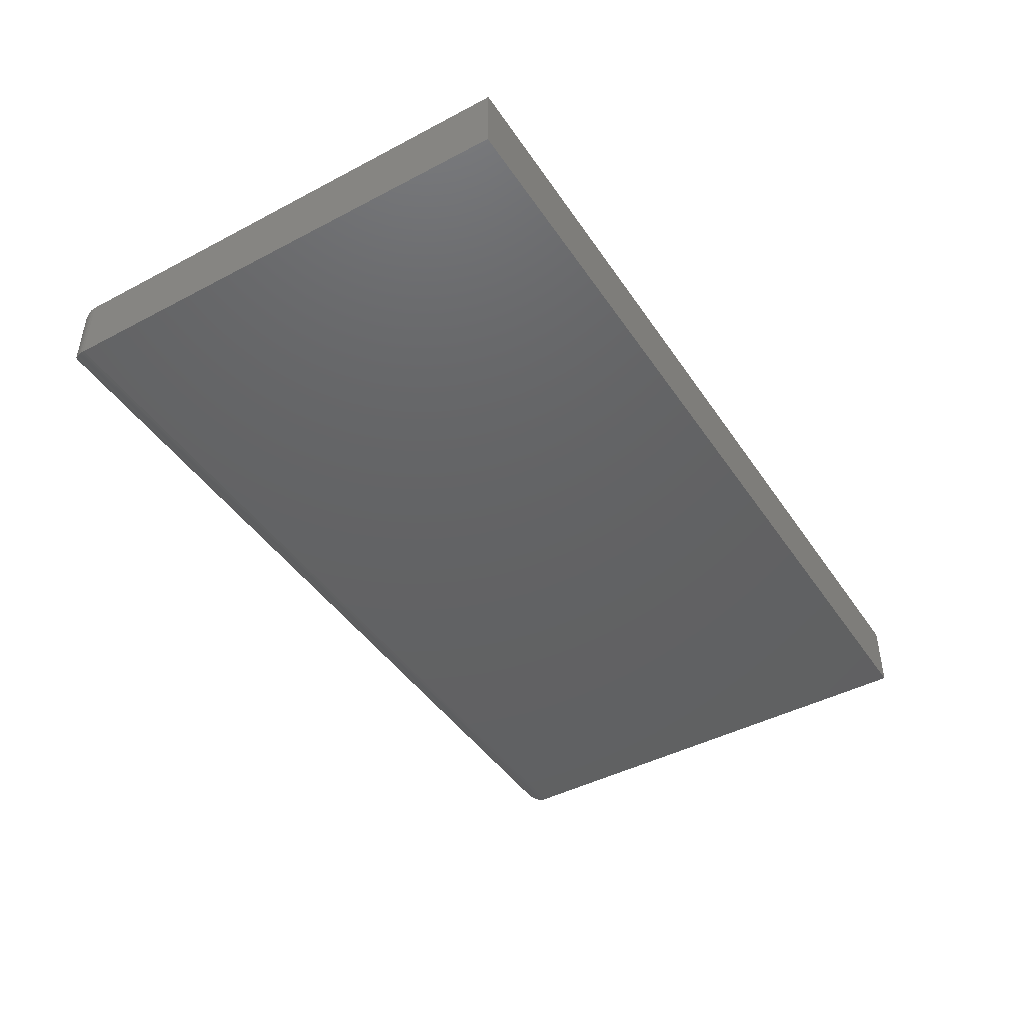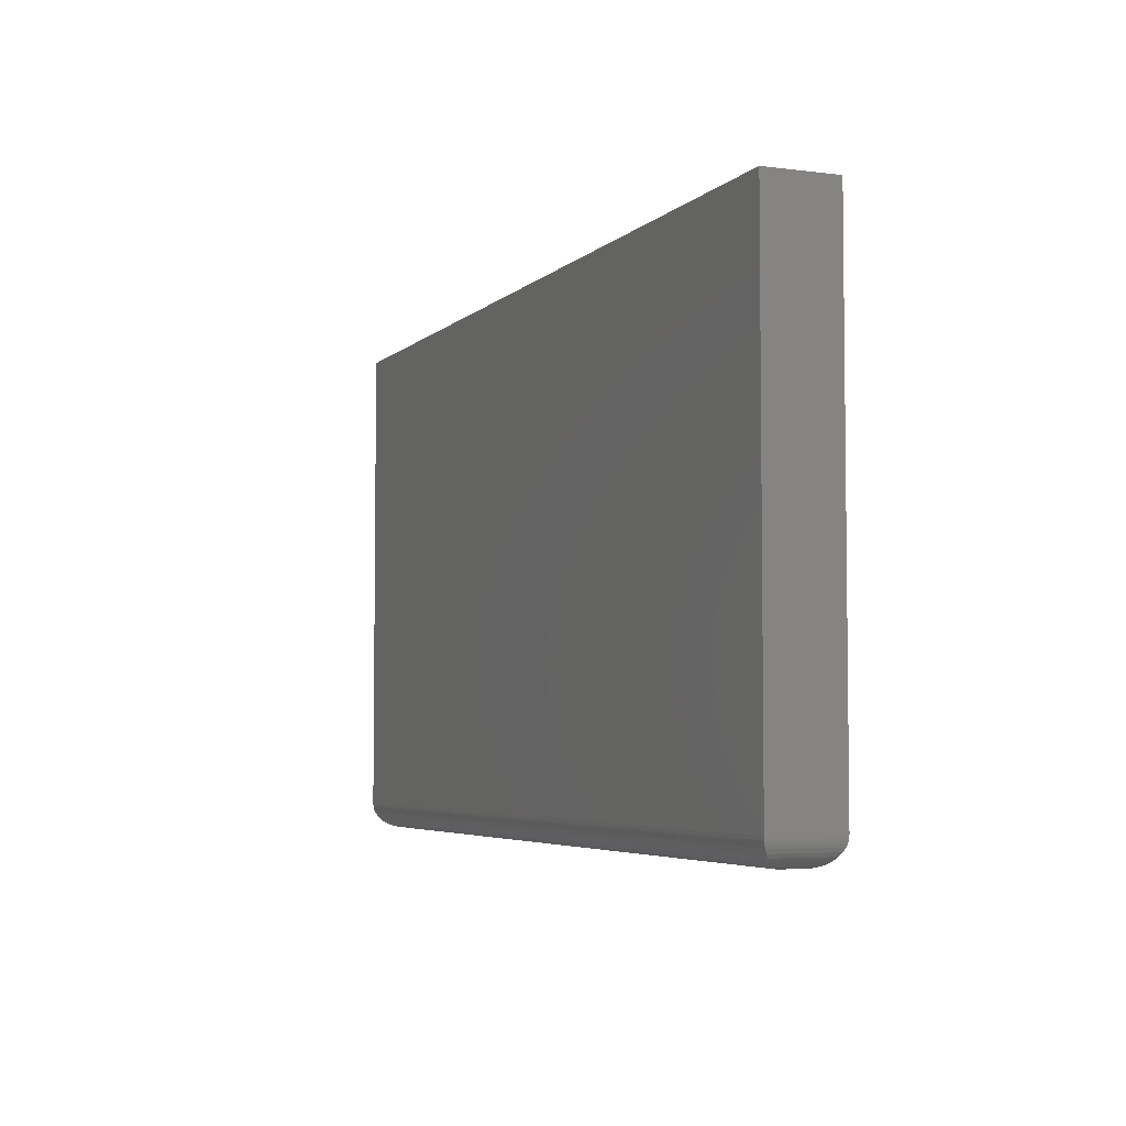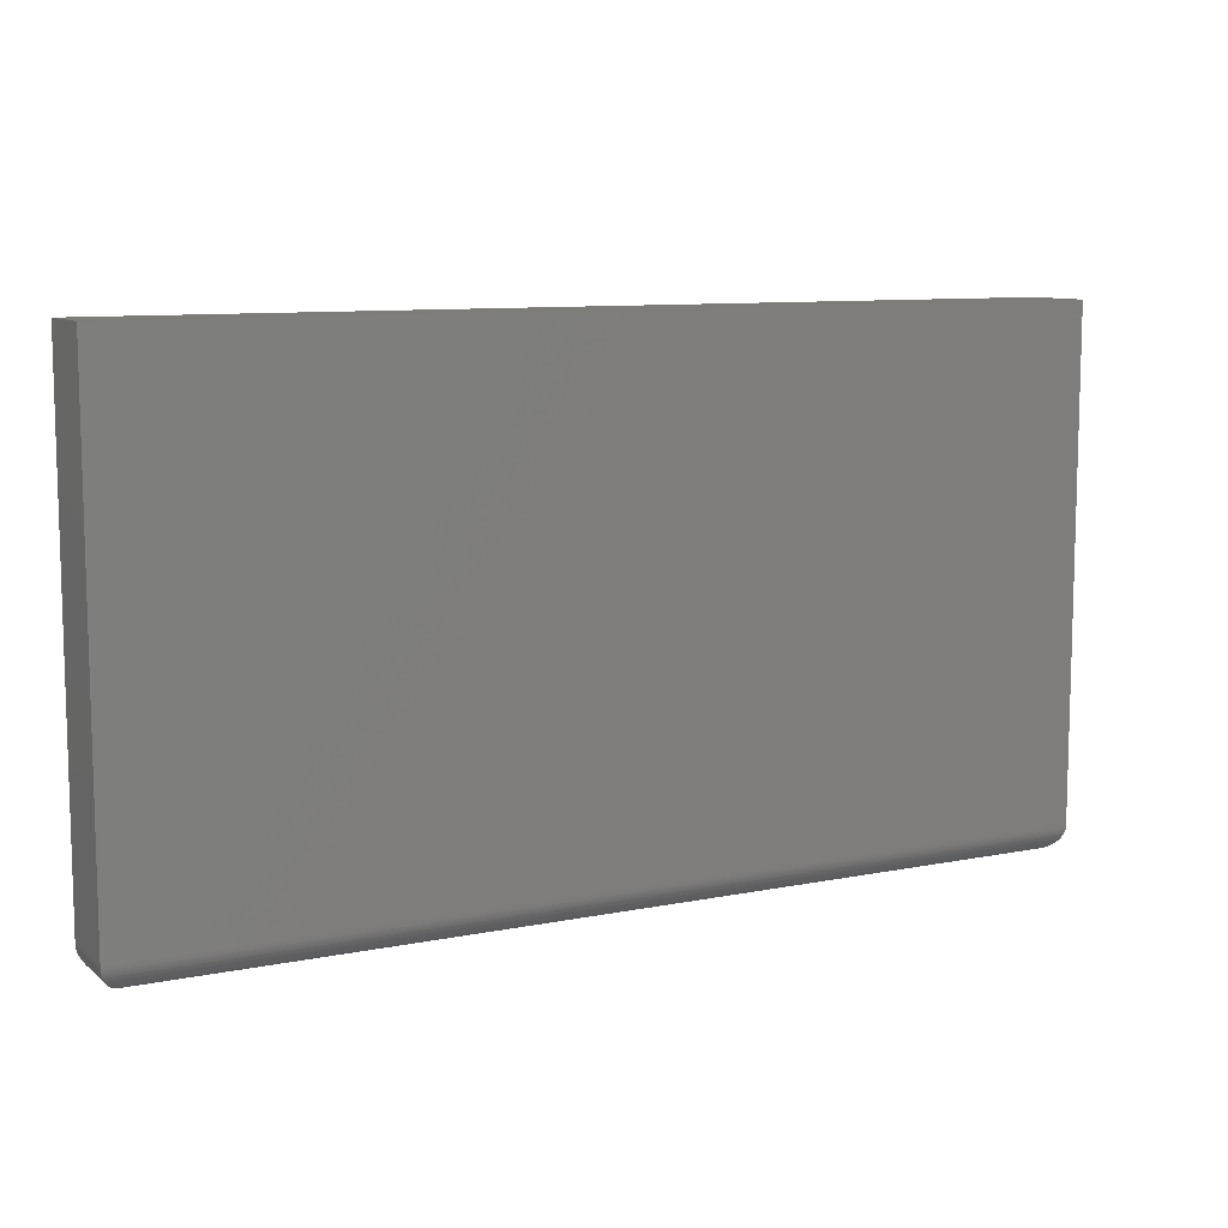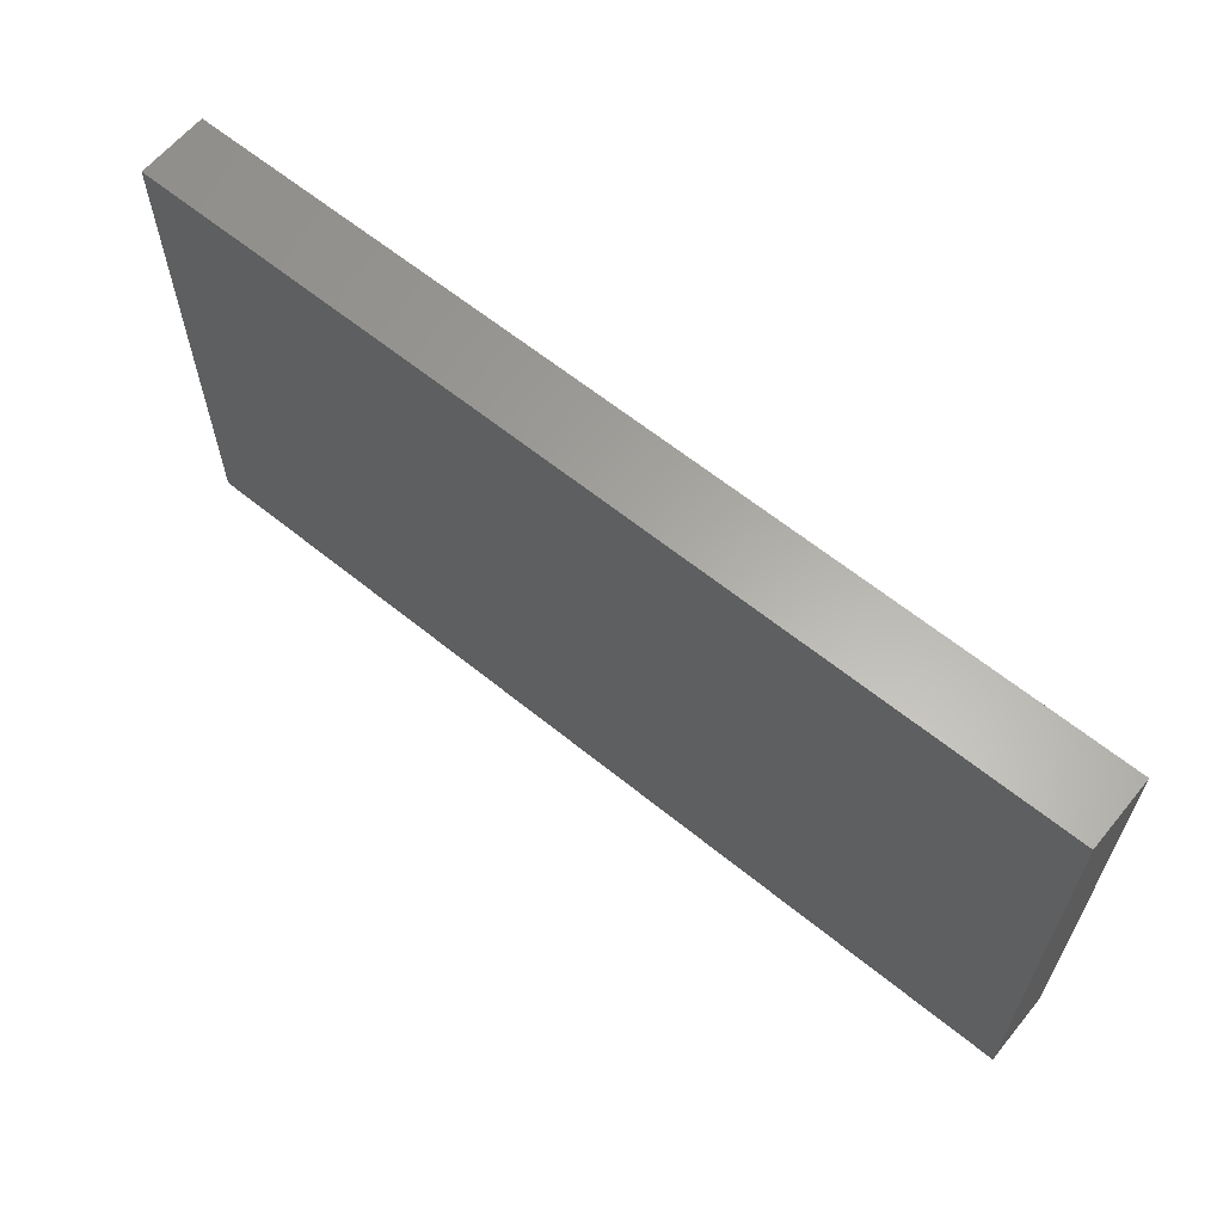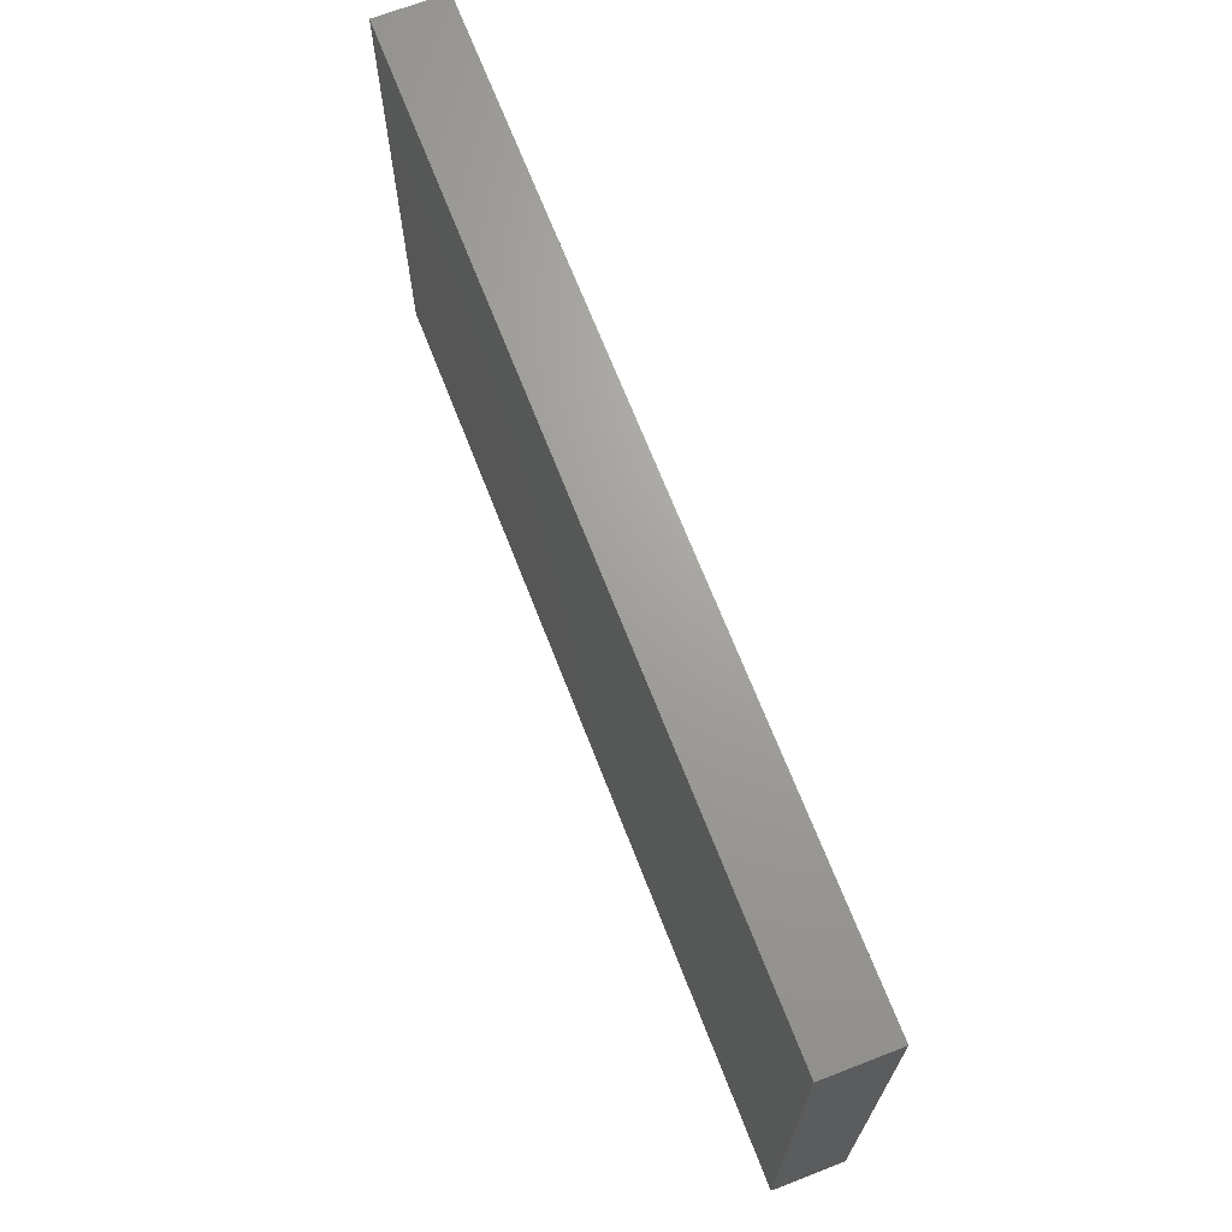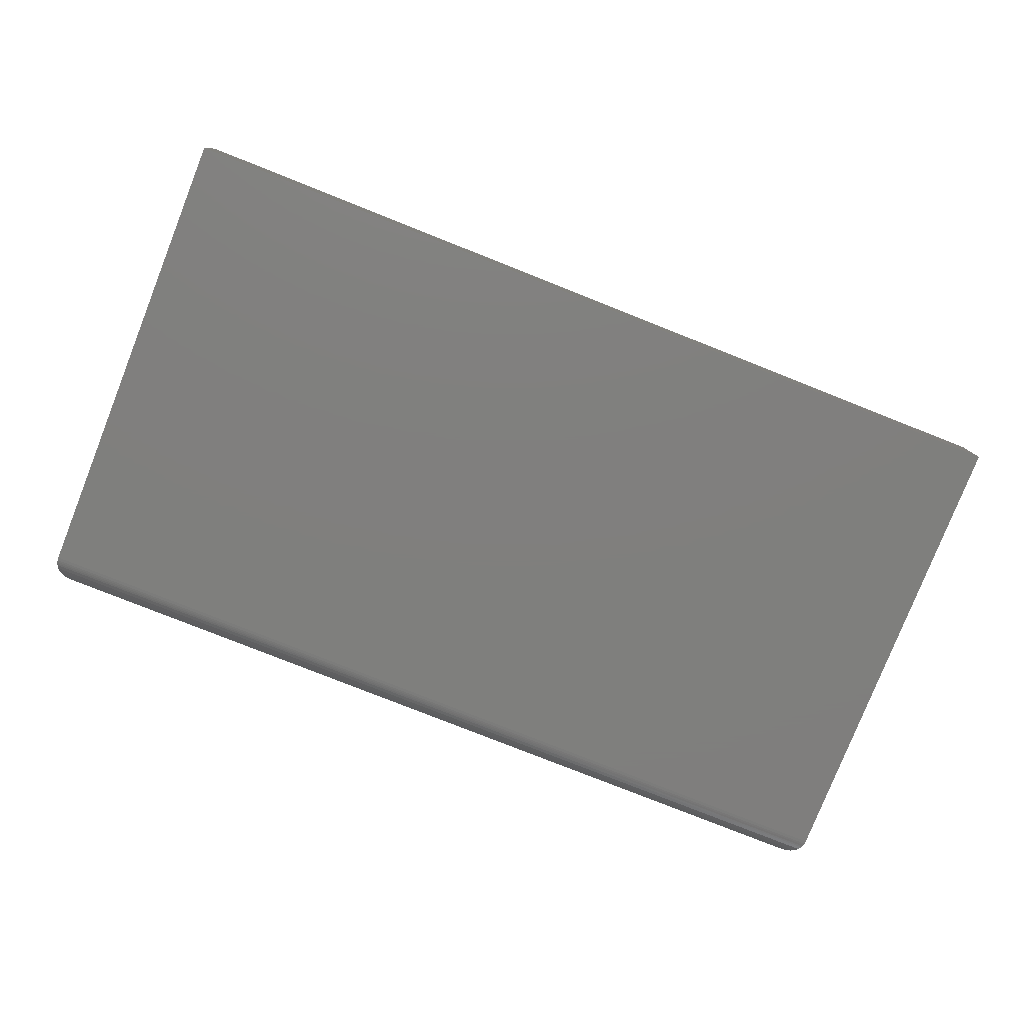
<metadata>
{"format":"stl","ext":"stl","renderer":"f3d","projection":"perspective","resolution":1024,"background":"white","views":[{"elev":-44.4,"azim":-58.4,"up":"+Y"},{"elev":-4.6,"azim":67.5,"up":"+Z"},{"elev":9.5,"azim":-27.9,"up":"+Z"},{"elev":62.6,"azim":39.4,"up":"+Z"},{"elev":68.3,"azim":-111.2,"up":"+Z"},{"elev":-79.2,"azim":-21.6,"up":"+Y"}]}
</metadata>
<code>
# stl→obj: 60 verts, 116 faces
v -0.4342 -0.08594 -0.1661
v 0.6974 -0.08594 -0.1661
v -0.4342 -0.08594 0.4342
v 0.6974 -0.08594 0.4342
v -0.4342 8.308e-18 -0.1661
v -0.4342 4.163e-17 0.4342
v 0.6974 6.939e-17 -0.1661
v 0.6974 1.044e-16 0.4342
v -0.403 -0.05469 -0.1974
v -0.403 -0.03125 -0.1974
v 0.6661 -0.05469 -0.1974
v 0.6661 -0.03125 -0.1974
v -0.4074 -0.02683 -0.1971
v 0.6705 -0.02683 -0.1971
v -0.4321 -0.002081 -0.1773
v 0.6931 -0.004275 -0.1819
v -0.4299 -0.004275 -0.1819
v 0.6902 -0.007174 -0.186
v -0.427 -0.007174 -0.186
v 0.6885 -0.008839 -0.1879
v -0.4254 -0.008839 -0.1879
v 0.6852 -0.01217 -0.1909
v -0.422 -0.01217 -0.1909
v 0.6816 -0.01574 -0.1932
v -0.4185 -0.01574 -0.1932
v 0.6783 -0.0191 -0.1949
v -0.4151 -0.0191 -0.1949
v 0.6748 -0.02255 -0.1961
v -0.4117 -0.02255 -0.1961
v -0.434 -0.0002397 -0.17
v 0.6971 -0.0002397 -0.17
v -0.4336 -0.0006549 -0.1725
v 0.6967 -0.0006549 -0.1725
v -0.4329 -0.001261 -0.1749
v 0.6961 -0.001261 -0.1749
v 0.6953 -0.002081 -0.1773
v -0.4074 -0.0591 -0.1971
v -0.4117 -0.06339 -0.1961
v -0.4151 -0.06684 -0.1949
v -0.4185 -0.0702 -0.1932
v -0.422 -0.07377 -0.1909
v -0.4254 -0.0771 -0.1879
v -0.427 -0.07876 -0.186
v -0.4299 -0.08166 -0.1819
v -0.4321 -0.08386 -0.1773
v -0.434 -0.0857 -0.17
v -0.4336 -0.08528 -0.1725
v -0.4329 -0.08468 -0.1749
v 0.6705 -0.0591 -0.1971
v 0.6748 -0.06339 -0.1961
v 0.6783 -0.06684 -0.1949
v 0.6816 -0.0702 -0.1932
v 0.6852 -0.07377 -0.1909
v 0.6885 -0.0771 -0.1879
v 0.6902 -0.07876 -0.186
v 0.6931 -0.08166 -0.1819
v 0.6953 -0.08386 -0.1773
v 0.6971 -0.0857 -0.17
v 0.6967 -0.08528 -0.1725
v 0.6961 -0.08468 -0.1749
f 1 2 3
f 3 2 4
f 5 6 7
f 7 6 8
f 3 6 1
f 1 6 5
f 2 7 4
f 4 7 8
f 9 10 11
f 11 10 12
f 12 13 14
f 12 10 13
f 15 16 17
f 17 16 18
f 17 18 19
f 19 18 20
f 19 20 21
f 21 20 22
f 21 22 23
f 23 22 24
f 23 24 25
f 25 24 26
f 25 26 27
f 27 26 28
f 27 28 29
f 29 28 14
f 29 14 13
f 5 7 30
f 30 7 31
f 30 31 32
f 32 31 33
f 32 33 34
f 34 33 35
f 34 35 15
f 15 35 36
f 15 36 16
f 10 37 13
f 10 9 37
f 13 37 38
f 13 38 29
f 29 38 39
f 29 39 27
f 27 39 40
f 27 40 25
f 25 40 41
f 25 41 23
f 23 41 42
f 23 42 21
f 21 42 43
f 21 43 19
f 19 43 44
f 19 44 17
f 17 44 45
f 1 5 46
f 46 5 30
f 46 30 47
f 47 30 32
f 47 32 48
f 48 32 34
f 48 34 45
f 45 34 15
f 45 15 17
f 9 49 37
f 9 11 49
f 37 49 50
f 37 50 38
f 38 50 51
f 38 51 39
f 39 51 52
f 39 52 40
f 40 52 53
f 40 53 41
f 41 53 54
f 41 54 42
f 42 54 55
f 42 55 43
f 43 55 56
f 43 56 44
f 44 56 57
f 2 1 58
f 58 1 46
f 58 46 59
f 59 46 47
f 59 47 60
f 60 47 48
f 60 48 57
f 57 48 45
f 57 45 44
f 11 14 49
f 11 12 14
f 36 56 16
f 16 56 55
f 16 55 18
f 18 55 54
f 18 54 20
f 20 54 53
f 20 53 22
f 22 53 52
f 22 52 24
f 24 52 51
f 24 51 26
f 26 51 50
f 26 50 28
f 28 50 49
f 28 49 14
f 7 2 31
f 31 2 58
f 31 58 33
f 33 58 59
f 33 59 35
f 35 59 60
f 35 60 36
f 36 60 57
f 36 57 56
f 4 8 3
f 3 8 6

</code>
